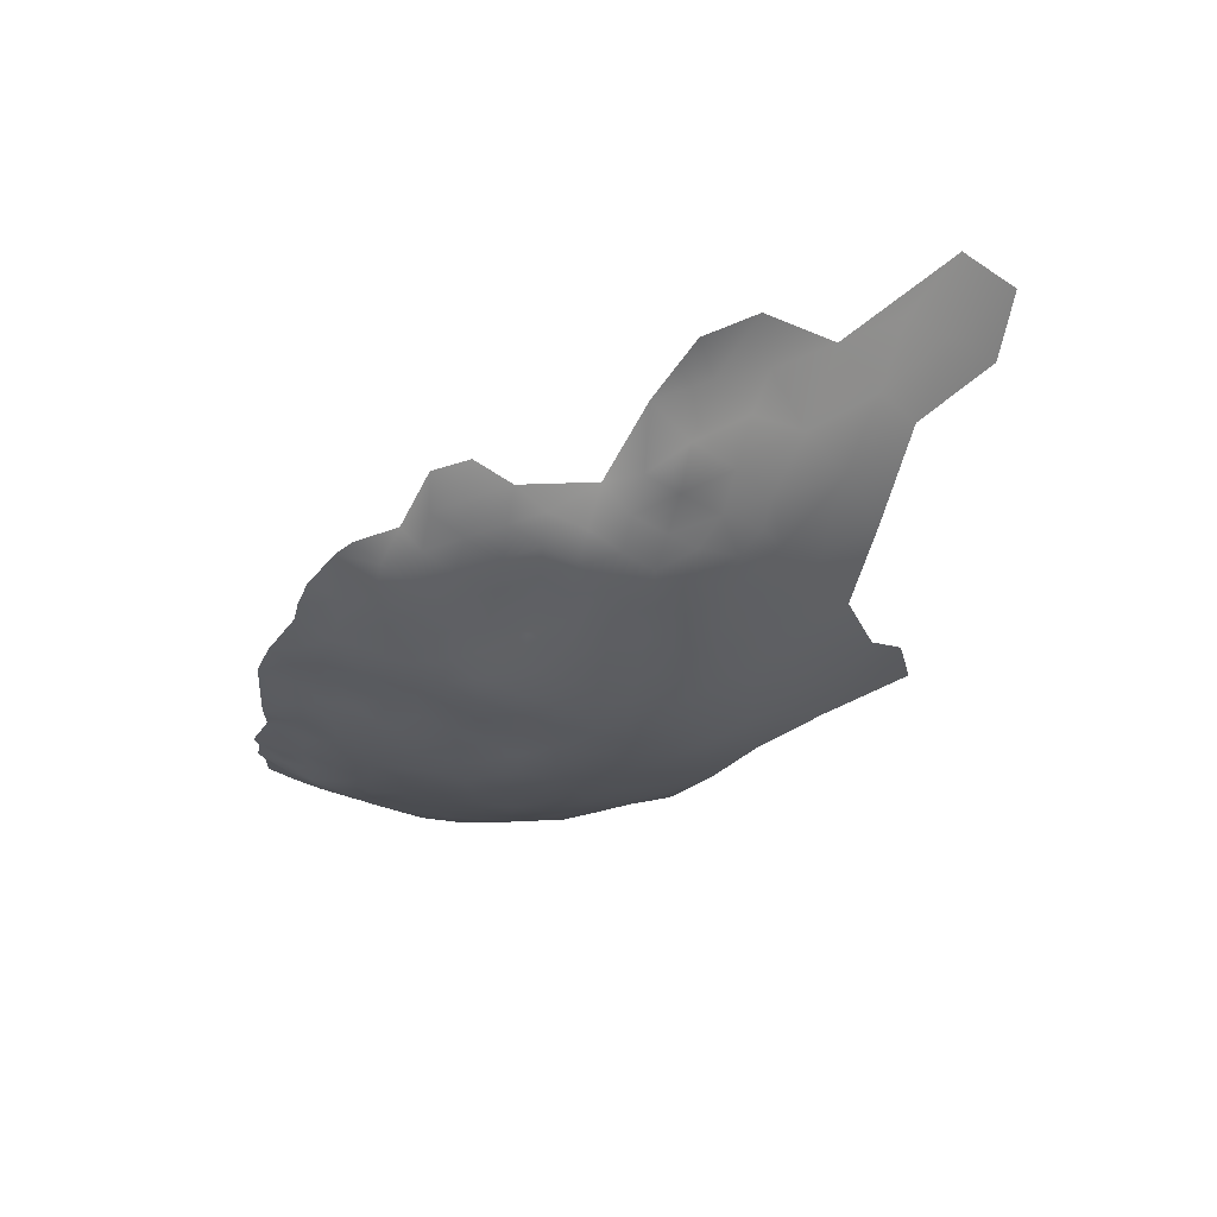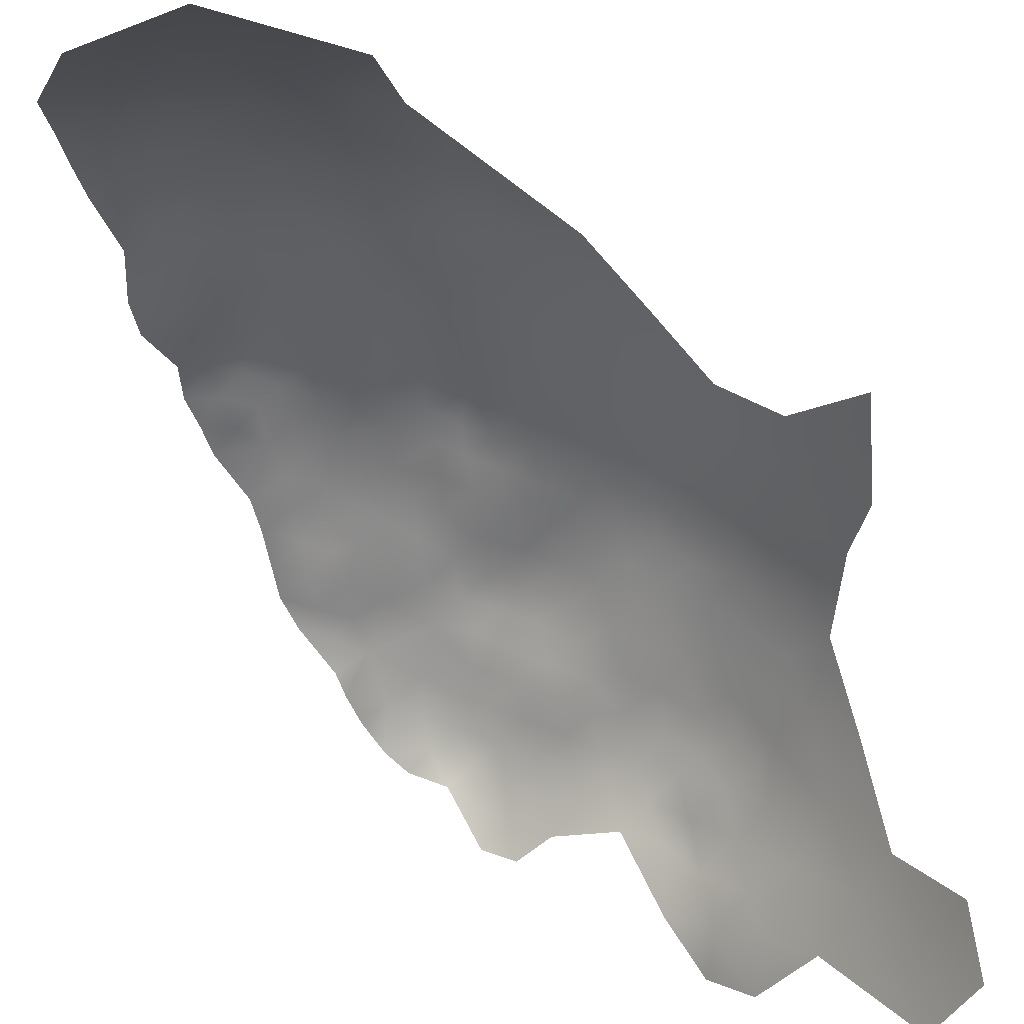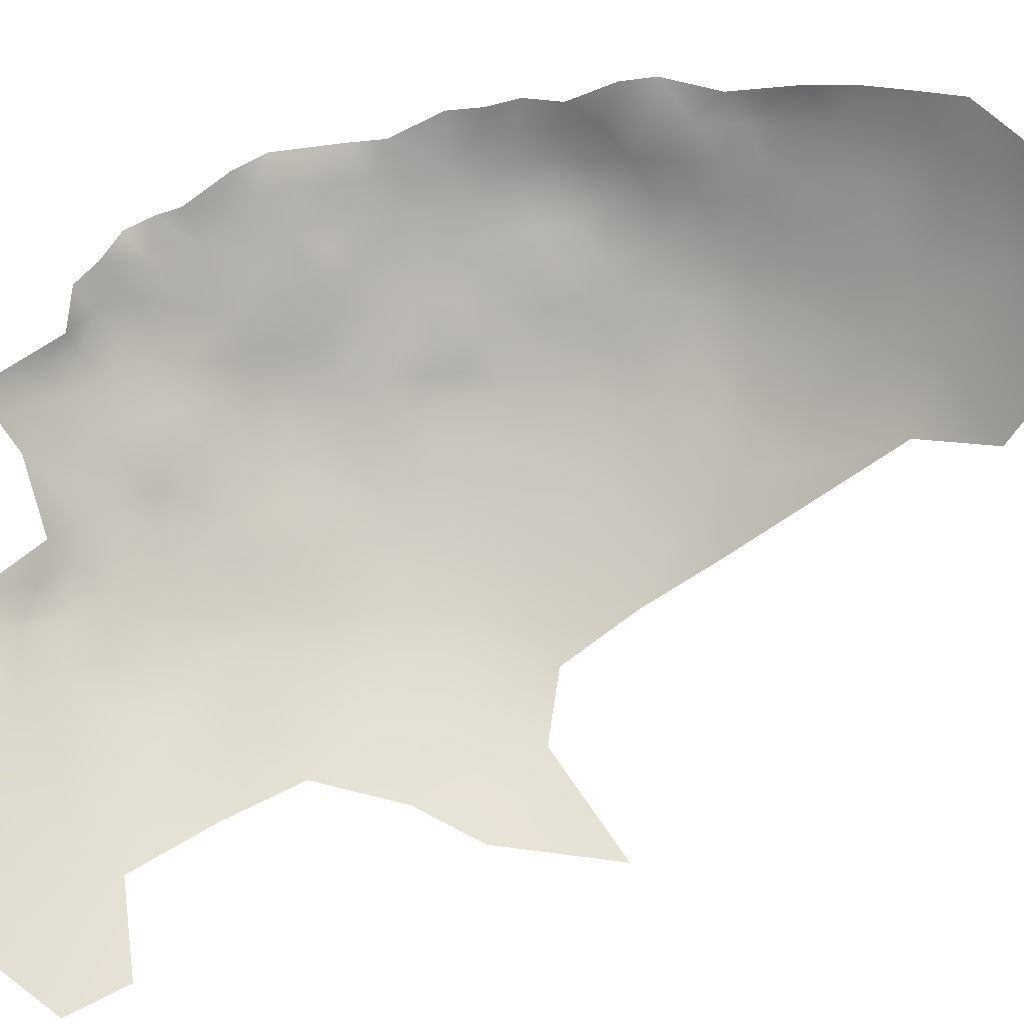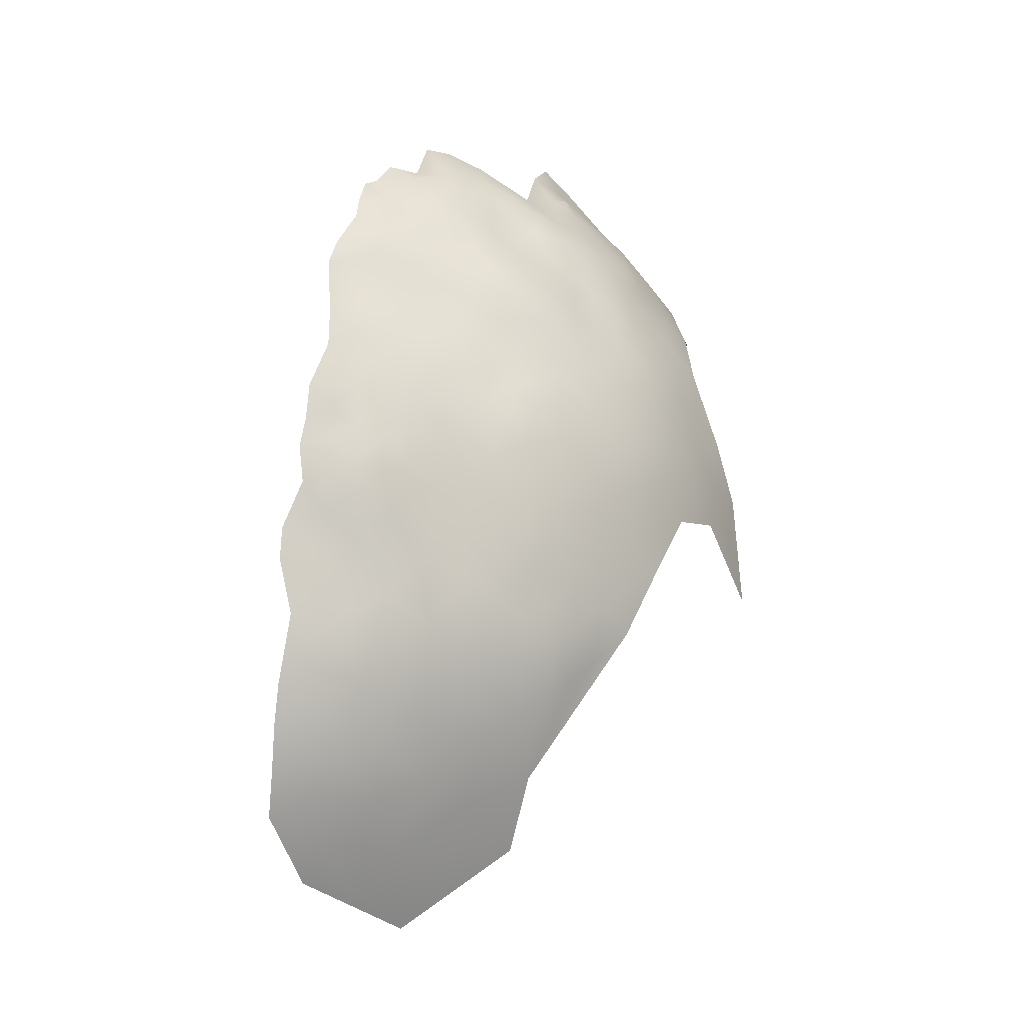
<metadata>
{"format":"obj","ext":"obj","renderer":"f3d","projection":"perspective","resolution":1024,"background":"white","views":[{"elev":67.8,"azim":16.2,"up":"+Y"},{"elev":-55.9,"azim":13.4,"up":"+Z"},{"elev":-70.0,"azim":-85.1,"up":"+Z"},{"elev":-19.4,"azim":-15.3,"up":"+Y"}]}
</metadata>
<code>
v -721.4 1045 -504.8
v -721.6 1050 -505.1
v -721.5 1054 -506.3
v -721.4 1057 -508.1
v -721.3 1061 -510.1
v -725.5 1059 -507.9
v -717.5 1055 -508.3
v -717.3 1058 -510.6
v -724.9 1063 -509.7
v -728.5 1062 -508.2
v -725 1052 -505.3
v -728.8 1055 -505.6
v -728.2 1050 -504.7
v -724.8 1048 -504.6
v -717.5 1051 -506.7
v -717.1 1047 -505.9
v -713.4 1049 -507.4
v -713.5 1053 -508.9
v -713.3 1057 -511
v -709.8 1050 -510
v -709.6 1054 -511.9
v -713.1 1044 -506.8
v -709.7 1046 -508.4
v -706.2 1052 -512.8
v -706.3 1048 -511
v -702.5 1045 -512
v -702.8 1049 -513.4
v -706.1 1043 -509.6
v -709.6 1059 -513.9
v -709.7 1041 -507.7
v -713.3 1039 -506.1
v -709.7 1037 -507.1
v -713.2 1035 -505.6
v -709.4 1032 -506.9
v -705.8 1034 -508.6
v -706 1039 -508.9
v -705.8 1030 -508.6
v -702 1032 -510.4
v -701.9 1037 -510.8
v -698 1039 -513.5
v -698 1034 -513
v -717 1042 -505.5
v -720.6 1040 -504.3
v -717.1 1038 -504.6
v -694 1036 -516.2
v -694.2 1041 -516.8
v -698.2 1044 -514.3
v -724.5 1055 -506.8
v -698.9 1051 -516.3
v -702.8 1054 -514.8
v -699.3 1047 -514.5
v -724.8 1067 -511.5
v -728.6 1066 -509.8
v -720.7 1065 -512
v -702.1 1041 -511.2
v -724.4 1071 -514
v -728.2 1069 -512
v -720.4 1068 -513.8
v -720.7 1072 -516.1
v -694.2 1031 -515.7
v -697.8 1028 -513
v -706.1 1056 -514.5
v -706 1061 -516
v -702.4 1058 -517
v -695.3 1047 -517.6
v -731.2 1060 -507.2
v -732.3 1064 -508.3
v -735.8 1062 -507.5
v -716.7 1062 -512.9
v -716.9 1066 -514.1
v -713.8 1064 -514
v -720.4 1036 -503.6
v -717.1 1034 -503.7
v -724.3 1042 -503.8
v -727.8 1044 -503.6
v -727.3 1040 -502.7
v -731.6 1042 -502.5
v -723.6 1038 -503.3
v -728.2 1036 -502
v -723.4 1034 -503.1
v -727.3 1032 -501.7
v -730.5 1029 -501
v -733.4 1032 -500.6
v -737.6 1034 -500.2
v -737.3 1030 -499.9
v -733.9 1028 -500.4
v -737.7 1025 -499.7
v -740.7 1027 -500
v -741.1 1023 -499.7
v -737.7 1021 -499.9
v -740.8 1019 -500.4
v -736.5 1016 -501
v -734 1019 -500.7
v -734.3 1023 -500.2
v -740.9 1014 -502
v -730.5 1017 -501.8
v -730.1 1021 -501.7
v -731.3 1012 -502.4
v -726.5 1010 -503.6
v -726.5 1015 -502.9
v -726.1 1006 -504.3
v -730.5 1004 -504.1
v -726 1001 -506.2
v -722.3 1004 -506
v -722.6 1009 -504.7
v -722.6 1013 -504
v -726.2 1019 -502.5
v -717.7 1001 -508.5
v -721.9 998.6 -508.3
v -718.2 1006 -506.6
v -717.7 1012 -505.7
v -714 1004 -508.8
v -714.2 1009 -507.8
v -730.4 1025 -501.2
v -722.4 1021 -502.9
v -722.5 1026 -502.7
v -726.3 1024 -502
v -718.4 1024 -503.8
v -722.4 1017 -503.4
v -718.8 1015 -504.5
v -718.4 1019 -504.1
v -714.5 1017 -505.7
v -714.4 1021 -505.3
v -744.2 1021 -500.5
v -744.4 1017 -501.9
v -718.4 1028 -503.5
v -714.9 1026 -504.7
v -710.3 1001 -512.4
v -710.1 1007 -509.9
v -713.7 998.2 -511.6
v -744.1 1025 -500.3
v -711.1 1013 -508.1
v -737.2 1011 -502.2
v -740.5 1009 -503.4
v -736.3 1007 -503.3
v -745 1012 -503.2
v -733.5 999.6 -506
v -736.4 1038 -500.7
v -740.3 1036 -500.4
v -744.5 1038 -500.5
v -741 1032 -499.8
v -744.5 1042 -500.4
v -743.3 1046 -501.7
v -740.6 1044 -501.6
v -740.7 1040 -500.8
v -744.5 1050 -502.1
v -740.8 1047 -502.5
v -740.7 1051 -503.3
v -743.6 1029 -499.9
v -737 1042 -501.4
v -737.4 1045 -502.1
v -711.1 1024 -506.4
v -710.5 1019 -507.1
v -726.9 1028 -501.7
v -717.3 996 -511.3
v -722.3 992 -511.8
v -728.5 992.9 -509.8
v -728.6 987 -513.7
v -722.3 985.2 -516.9
v -714.4 988.8 -517.5
v -723.3 1030 -502.5
v -708.4 1027 -507.4
v -712.9 1030 -505.6
v -702.5 1026 -510.4
v -691.2 1044 -520.1
v -695.1 1052 -520
v -691.2 1049 -521.8
v -691.5 1054 -523.7
v -690.8 1058 -526.7
v -694.9 1057 -522.4
v -687 1050 -526.3
v -687.7 1044 -523.8
v -720.3 1032 -503
v -690.2 1032 -519.1
v -736.7 1049 -503.5
v -737.5 1053 -503.6
v -740.1 1055 -503.9
v -740.6 1058 -505.5
v -743.4 1053 -503.4
v -736.4 1057 -505.1
v -706.5 1016 -509.7
v -706.8 1022 -508.7
v -706.2 1010 -511.1
v -702.4 1063 -519
v -698.8 1055 -518
v -698.6 1060 -520.5
v -713.4 1067 -515.7
v -717 1070 -515.7
v -717.2 1073 -518.1
v -713.1 1070 -518.4
v -702.6 1014 -512.3
v -702.1 1019 -511.6
v -702.1 1008 -514
v -697.6 1017 -514.8
v -698.2 1022 -513.6
v -689.5 1038 -520.7
v -733.6 989.3 -511.3
v -733.9 994.6 -508.1
v -738.7 991.7 -509.3
v -738.6 987.3 -511.7
v -735 984.2 -514.3
v -707.1 1003 -513.2
v -746.8 1032 -499.9
v -747 1028 -500.7
v -739.2 1064 -507.4
v -740.1 1061 -506.3
v -733.3 1051 -504
v -715 980.8 -523.8
v -737 1067 -510.4
v -747.6 1024 -500.7
v -747 1020 -501.3
v -725.5 996.2 -508.4
v -729.7 998.1 -506.7
v -693 1025 -517.1
v -736.6 1002 -504.7
v -740.4 1005 -504.3
v -710.1 1064 -515.3
v -709.5 1068 -518.1
v -706.1 1065 -518.1
v -685.3 1033 -524.4
v -686.8 1027 -522.4
v -682.1 1027 -527.9
v -678.4 1019 -532.6
v -738.3 997.4 -506.5
v -731.5 1046 -503.7
v -734.5 1045 -502.7
v -748.9 1014 -503.2
v -749.1 1010 -503.1
v -744.7 1008 -503.9
v -683.6 1040 -526.8
v -680.3 1033 -530.1
v -713.1 1060 -513
v -720.7 1075 -518.9
v -724.8 1074 -516.5
v -732.1 1068 -510.3
v -712.9 1073 -522.4
v -709.4 1071 -520.7
v -743.5 988.8 -510.5
v -743.5 993.4 -508.1
v -748 991.7 -509.6
v -748 996.2 -507.6
v -747.6 986.7 -512.4
v -742.5 984.3 -513.8
v -747.3 981.8 -515.7
v -740.3 979.5 -518
v -743.7 998 -506.1
v -743.9 1002 -504.7
v -747.3 1004 -504.5
v -746.5 999.9 -505.5
v -740.3 1001 -505.2
v -705.7 1068 -520.9
v -735.1 1069 -511.1
v -730.9 1070 -513.5
v -728.1 1073 -514.6
v -731.2 979.2 -519.3
v -698.6 1064 -522.5
v -705.3 1072 -523.8
v -709 1075 -523.7
v -702.6 1066 -521.2
v -700.8 1073 -527.7
v -700.5 1076 -532.1
v -699.8 1079 -536
v -704.7 1080 -532.7
v -705.3 1076 -527.4
v -695.2 1073 -533.5
v -696.8 1069 -527.6
v -706.7 1085 -534.1
v -689.3 1072 -540
v -690.6 1066 -532.7
v -685.1 1067 -540.3
v -678.8 1066 -549.9
v -678.8 1072 -555.4
v -685.1 1078 -554.1
v -688.7 1076 -546.7
v -683.9 1072 -548.2
v -694.4 1078 -541
v -701.1 1069 -524.3
v -686 1059 -532.3
v -694.9 1063 -525.3
v -697 1066 -525.1
v -701.8 1084 -538.8
v -728.7 1076 -517.5
v -725 1077 -519.4
v -741.8 975.1 -521.8
v -736.2 974.8 -522.3
v -728.3 970.9 -527.4
v -710 1080 -528.7
v -706.6 1075 -524.6
f 69 232 71
f 43 78 72
f 4 48 3
f 44 43 72
f 84 139 141
f 11 2 3
f 11 3 48
f 148 177 179
f 59 58 188
f 145 138 150
f 180 177 176
f 73 44 72
f 145 139 138
f 124 89 131
f 226 77 225
f 180 178 177
f 150 144 145
f 85 84 141
f 143 144 147
f 173 72 80
f 173 73 72
f 204 210 131
f 78 80 72
f 75 225 77
f 75 77 76
f 88 131 89
f 48 12 11
f 161 173 80
f 148 176 177
f 216 135 134
f 151 144 150
f 14 11 13
f 14 2 11
f 189 59 188
f 74 75 76
f 58 70 188
f 84 138 139
f 87 88 89
f 83 84 85
f 150 226 151
f 207 176 175
f 5 9 6
f 187 188 70
f 1 2 14
f 53 9 52
f 10 6 9
f 10 9 53
f 175 176 148
f 148 179 146
f 13 11 12
f 32 31 33
f 43 74 78
f 91 90 89
f 91 89 124
f 227 228 136
f 187 70 71
f 147 146 143
f 147 148 146
f 62 24 50
f 86 82 83
f 86 83 85
f 149 203 204
f 175 148 147
f 87 90 94
f 87 89 90
f 88 87 85
f 142 144 143
f 42 43 44
f 119 115 107
f 54 70 58
f 27 50 24
f 249 247 248
f 234 282 254
f 234 283 282
f 31 42 44
f 125 124 211
f 68 66 67
f 67 66 10
f 140 139 145
f 106 99 105
f 251 218 219
f 98 100 96
f 145 144 142
f 145 142 140
f 59 189 233
f 4 6 48
f 4 5 6
f 251 237 218
f 246 247 249
f 36 30 32
f 117 154 114
f 53 67 10
f 53 235 67
f 30 31 32
f 36 28 30
f 246 250 247
f 236 237 258
f 34 32 33
f 218 237 190
f 63 29 62
f 215 135 216
f 120 121 119
f 117 115 116
f 58 59 56
f 256 279 280
f 15 18 7
f 53 52 57
f 147 144 151
f 147 151 175
f 81 161 80
f 81 82 154
f 81 154 161
f 135 133 134
f 127 118 123
f 69 71 70
f 106 100 99
f 52 56 57
f 117 114 97
f 94 114 86
f 25 27 24
f 125 91 124
f 125 136 95
f 21 24 62
f 101 105 99
f 153 123 122
f 23 22 30
f 23 30 28
f 241 246 249
f 21 62 29
f 118 116 115
f 121 118 115
f 121 115 119
f 93 94 90
f 92 93 90
f 92 90 91
f 22 31 30
f 22 42 31
f 51 27 26
f 7 4 3
f 17 15 16
f 17 18 15
f 86 87 94
f 86 85 87
f 118 127 126
f 118 126 116
f 228 229 136
f 93 96 97
f 57 253 235
f 57 235 53
f 25 26 27
f 25 28 26
f 96 107 97
f 96 100 107
f 17 22 23
f 266 260 277
f 99 100 98
f 4 7 8
f 38 35 37
f 117 107 115
f 117 97 107
f 124 210 211
f 124 131 210
f 120 106 111
f 120 119 106
f 121 123 118
f 236 190 237
f 153 152 123
f 82 86 114
f 82 114 154
f 119 107 100
f 119 100 106
f 217 71 232
f 127 123 152
f 25 20 23
f 25 23 28
f 218 190 187
f 37 35 34
f 253 252 235
f 33 163 34
f 206 68 205
f 187 71 217
f 187 217 218
f 8 5 4
f 254 253 57
f 129 113 112
f 219 218 217
f 64 63 62
f 164 38 37
f 41 40 39
f 54 9 5
f 20 17 23
f 20 18 17
f 20 24 21
f 20 25 24
f 15 7 3
f 15 3 2
f 55 26 28
f 55 28 36
f 41 39 38
f 22 17 16
f 19 29 232
f 19 21 29
f 209 235 252
f 39 35 38
f 35 32 34
f 35 36 32
f 104 105 101
f 59 234 56
f 182 152 153
f 234 233 283
f 234 59 233
f 162 37 34
f 162 34 163
f 65 49 51
f 110 112 113
f 33 31 44
f 33 44 73
f 190 188 187
f 40 55 39
f 125 227 136
f 240 238 239
f 250 215 216
f 250 216 247
f 49 27 51
f 88 141 149
f 88 85 141
f 122 123 121
f 122 121 120
f 79 81 80
f 79 80 78
f 64 62 50
f 54 52 9
f 63 184 219
f 78 74 76
f 78 76 79
f 92 95 133
f 116 154 117
f 116 161 154
f 39 55 36
f 39 36 35
f 224 215 250
f 224 137 215
f 190 189 188
f 63 219 217
f 169 170 168
f 46 47 40
f 95 91 125
f 95 92 91
f 42 22 16
f 21 18 20
f 21 19 18
f 64 184 63
f 216 134 229
f 149 131 88
f 149 204 131
f 219 259 251
f 219 184 259
f 111 106 105
f 185 186 64
f 212 109 103
f 110 105 104
f 110 111 105
f 111 110 113
f 186 184 64
f 95 134 133
f 166 185 49
f 166 49 65
f 254 56 234
f 254 57 56
f 257 237 251
f 212 103 213
f 257 288 258
f 257 258 237
f 239 241 240
f 239 246 241
f 260 257 277
f 185 64 50
f 279 170 169
f 108 112 110
f 209 205 68
f 109 104 103
f 167 166 65
f 69 70 54
f 174 45 60
f 181 182 153
f 206 178 180
f 126 173 161
f 126 161 116
f 65 51 47
f 7 18 19
f 7 19 8
f 256 184 186
f 256 259 184
f 217 232 29
f 217 29 63
f 242 238 240
f 49 185 50
f 49 50 27
f 175 151 226
f 47 51 26
f 8 232 69
f 8 19 232
f 97 114 94
f 97 94 93
f 45 46 40
f 45 40 41
f 132 113 129
f 191 192 181
f 280 266 277
f 224 250 246
f 58 52 54
f 58 56 52
f 264 263 287
f 166 168 170
f 166 167 168
f 244 243 242
f 67 209 68
f 67 235 209
f 207 225 13
f 137 224 198
f 251 259 277
f 251 277 257
f 13 75 14
f 13 225 75
f 103 104 101
f 103 101 102
f 213 102 137
f 213 103 102
f 158 197 201
f 243 238 242
f 243 200 238
f 199 239 238
f 199 238 200
f 61 38 164
f 61 41 38
f 247 229 248
f 247 216 229
f 193 191 183
f 150 77 226
f 126 73 173
f 198 213 137
f 108 104 109
f 108 110 104
f 199 200 197
f 16 15 2
f 16 2 1
f 183 132 129
f 211 227 125
f 194 195 192
f 194 192 191
f 14 74 1
f 14 75 74
f 192 182 181
f 180 68 206
f 201 197 200
f 207 13 12
f 6 10 66
f 178 179 177
f 196 45 174
f 156 212 157
f 182 162 152
f 197 198 199
f 60 45 41
f 60 41 61
f 134 136 229
f 134 95 136
f 157 212 213
f 236 189 190
f 69 5 8
f 69 54 5
f 157 213 198
f 141 203 149
f 152 162 163
f 152 163 127
f 1 74 43
f 47 55 40
f 47 26 55
f 256 280 277
f 256 277 259
f 102 215 137
f 130 108 155
f 165 167 65
f 155 108 109
f 207 180 176
f 183 191 181
f 183 181 132
f 264 288 257
f 264 257 260
f 163 33 73
f 171 168 167
f 228 248 229
f 126 127 163
f 126 163 73
f 202 193 183
f 202 183 129
f 132 181 153
f 132 153 122
f 245 243 244
f 199 198 224
f 1 42 16
f 1 43 42
f 196 46 45
f 196 165 46
f 185 166 170
f 185 170 186
f 81 83 82
f 263 261 262
f 279 256 186
f 279 186 170
f 128 202 129
f 92 96 93
f 6 12 48
f 111 122 120
f 175 225 207
f 175 226 225
f 264 258 288
f 83 138 84
f 12 6 66
f 220 196 174
f 46 65 47
f 46 165 65
f 140 141 139
f 140 203 141
f 180 66 68
f 172 167 165
f 172 171 167
f 157 198 197
f 130 112 108
f 79 76 77
f 102 135 215
f 158 157 197
f 214 60 61
f 214 61 195
f 162 164 37
f 182 164 162
f 253 254 282
f 156 109 212
f 156 155 109
f 195 61 164
f 102 101 99
f 224 246 239
f 224 239 199
f 92 133 98
f 92 98 96
f 287 263 267
f 146 142 143
f 128 112 130
f 128 129 112
f 261 264 260
f 261 263 264
f 77 150 138
f 132 111 113
f 132 122 111
f 266 280 279
f 83 81 79
f 192 195 164
f 192 164 182
f 221 220 174
f 275 271 272
f 270 268 269
f 268 265 269
f 156 157 158
f 287 258 264
f 230 220 231
f 241 249 248
f 263 281 267
f 263 262 281
f 159 156 158
f 98 133 135
f 236 233 189
f 265 261 260
f 265 260 266
f 275 273 274
f 172 165 196
f 222 231 220
f 222 220 221
f 285 245 284
f 285 255 245
f 171 169 168
f 102 98 135
f 102 99 98
f 272 273 275
f 174 60 214
f 174 214 221
f 201 200 243
f 230 172 196
f 230 196 220
f 194 214 195
f 276 281 262
f 276 265 268
f 262 261 265
f 262 265 276
f 245 201 243
f 245 255 201
f 236 258 287
f 193 194 191
f 269 265 266
f 160 156 159
f 160 155 156
f 278 169 171
f 274 276 268
f 230 171 172
f 284 245 244
f 208 160 159
f 275 274 268
f 275 268 270
f 269 266 279
f 255 158 201
f 160 130 155
f 269 169 278
f 269 279 169
f 270 271 275
f 278 270 269
f 286 255 285
f 159 158 255
f 160 128 130
f 223 231 222
f 223 222 221
f 286 285 284
f 273 276 274
f 160 202 128
f 208 159 255
f 208 255 286
f 160 193 202
f 12 180 207
f 12 66 180
f 79 138 83
f 138 79 77

</code>
